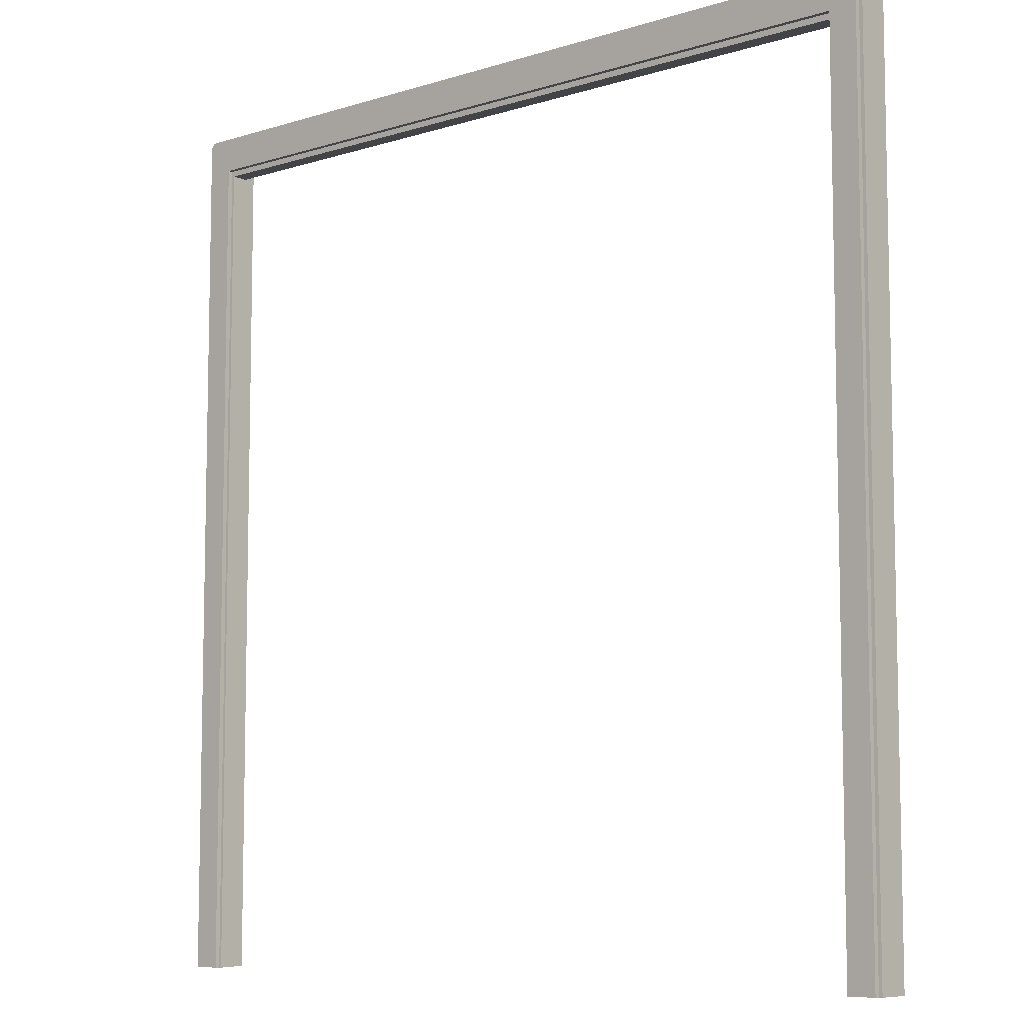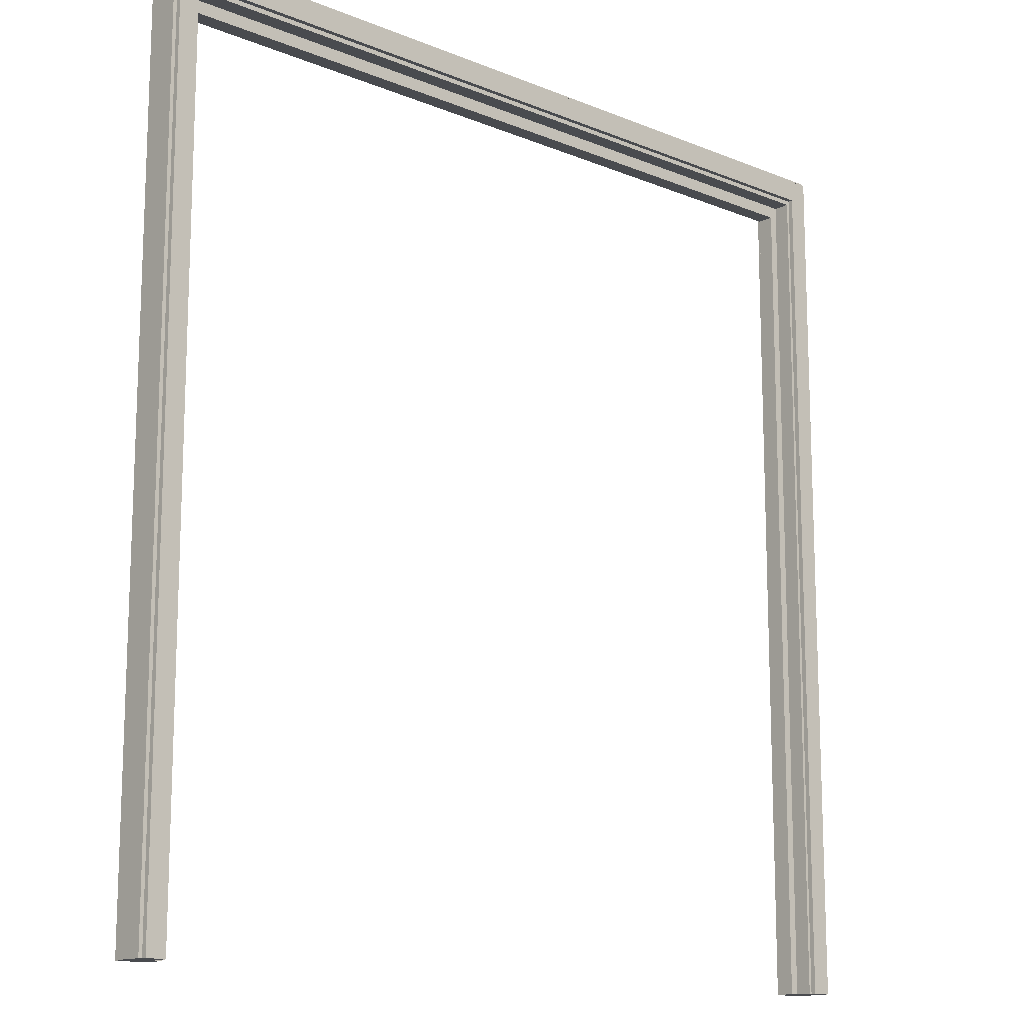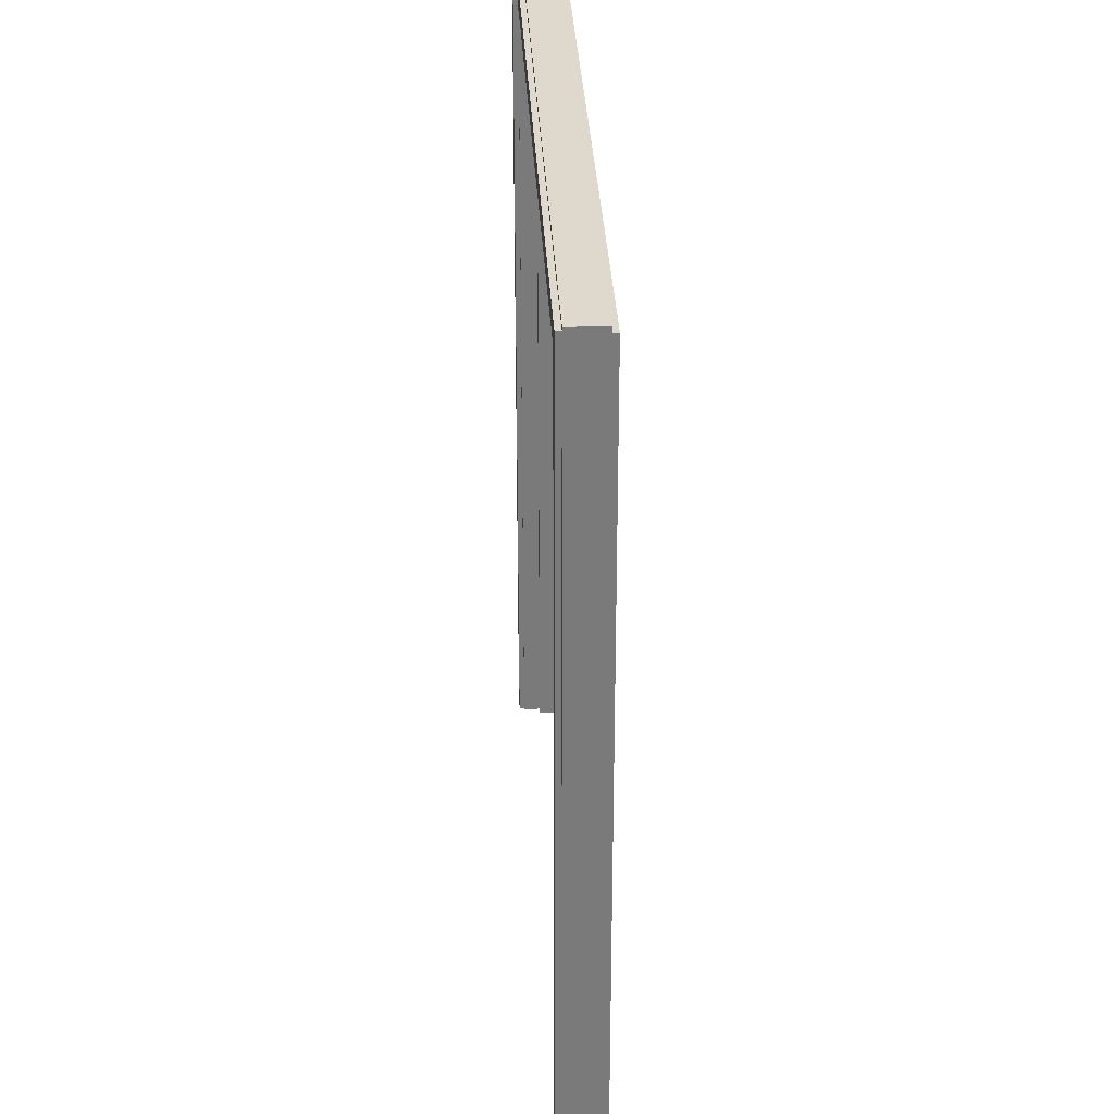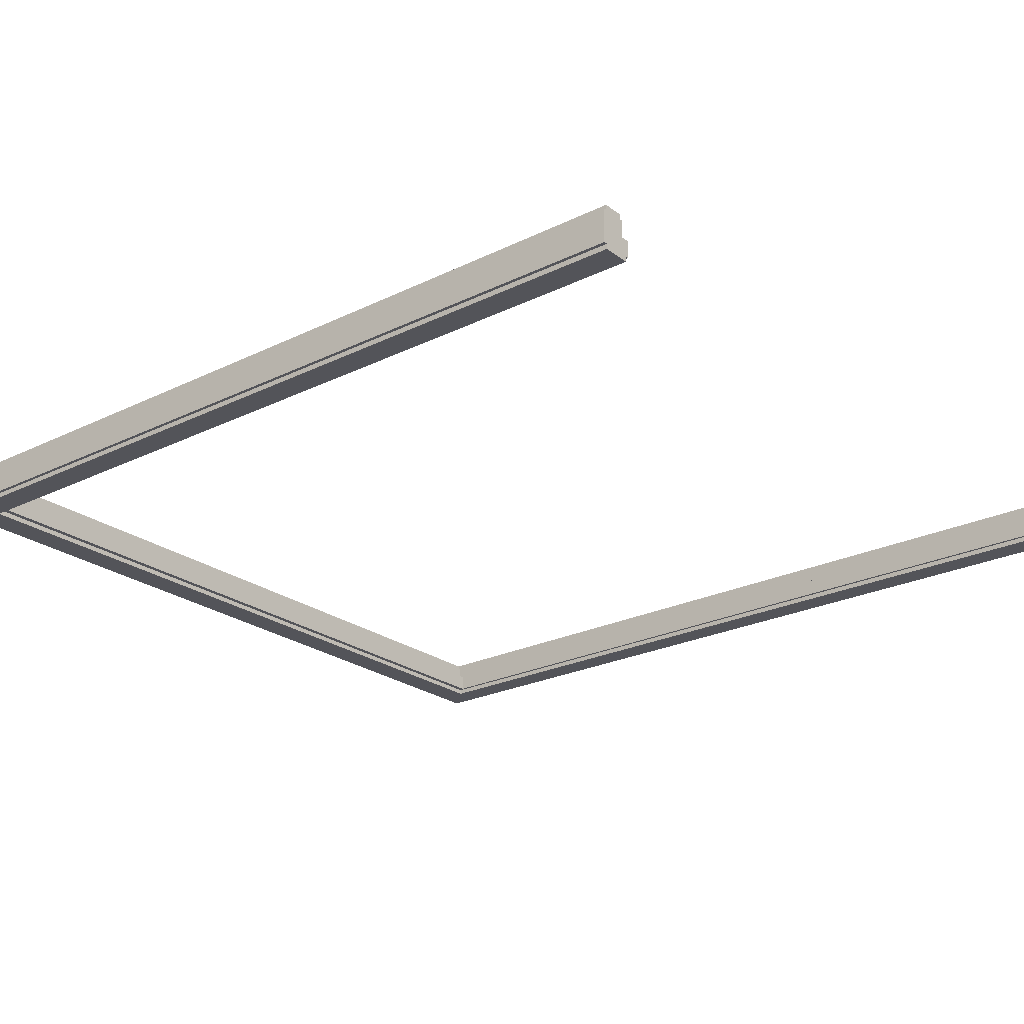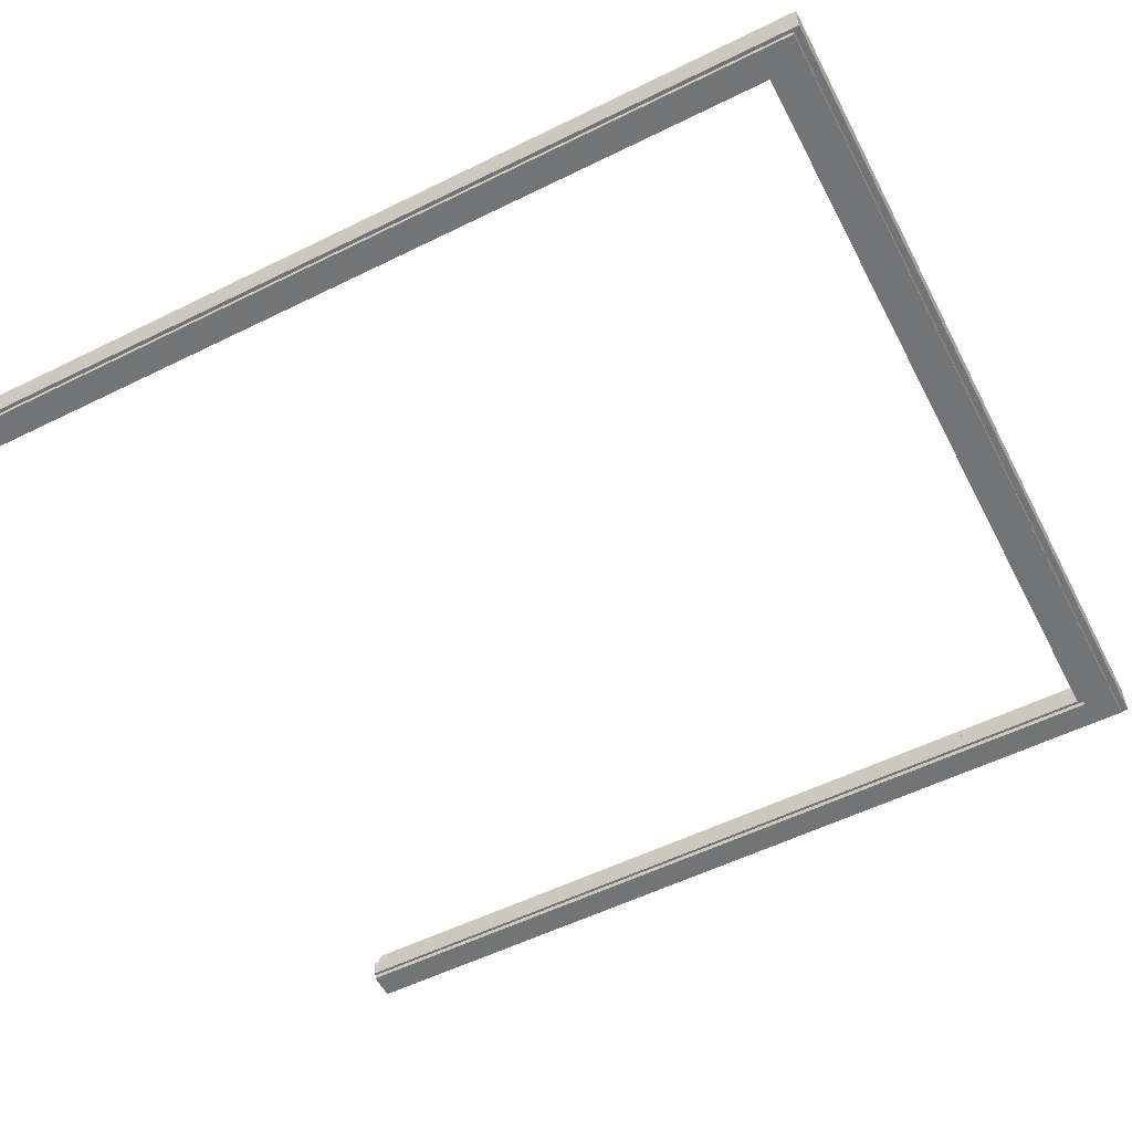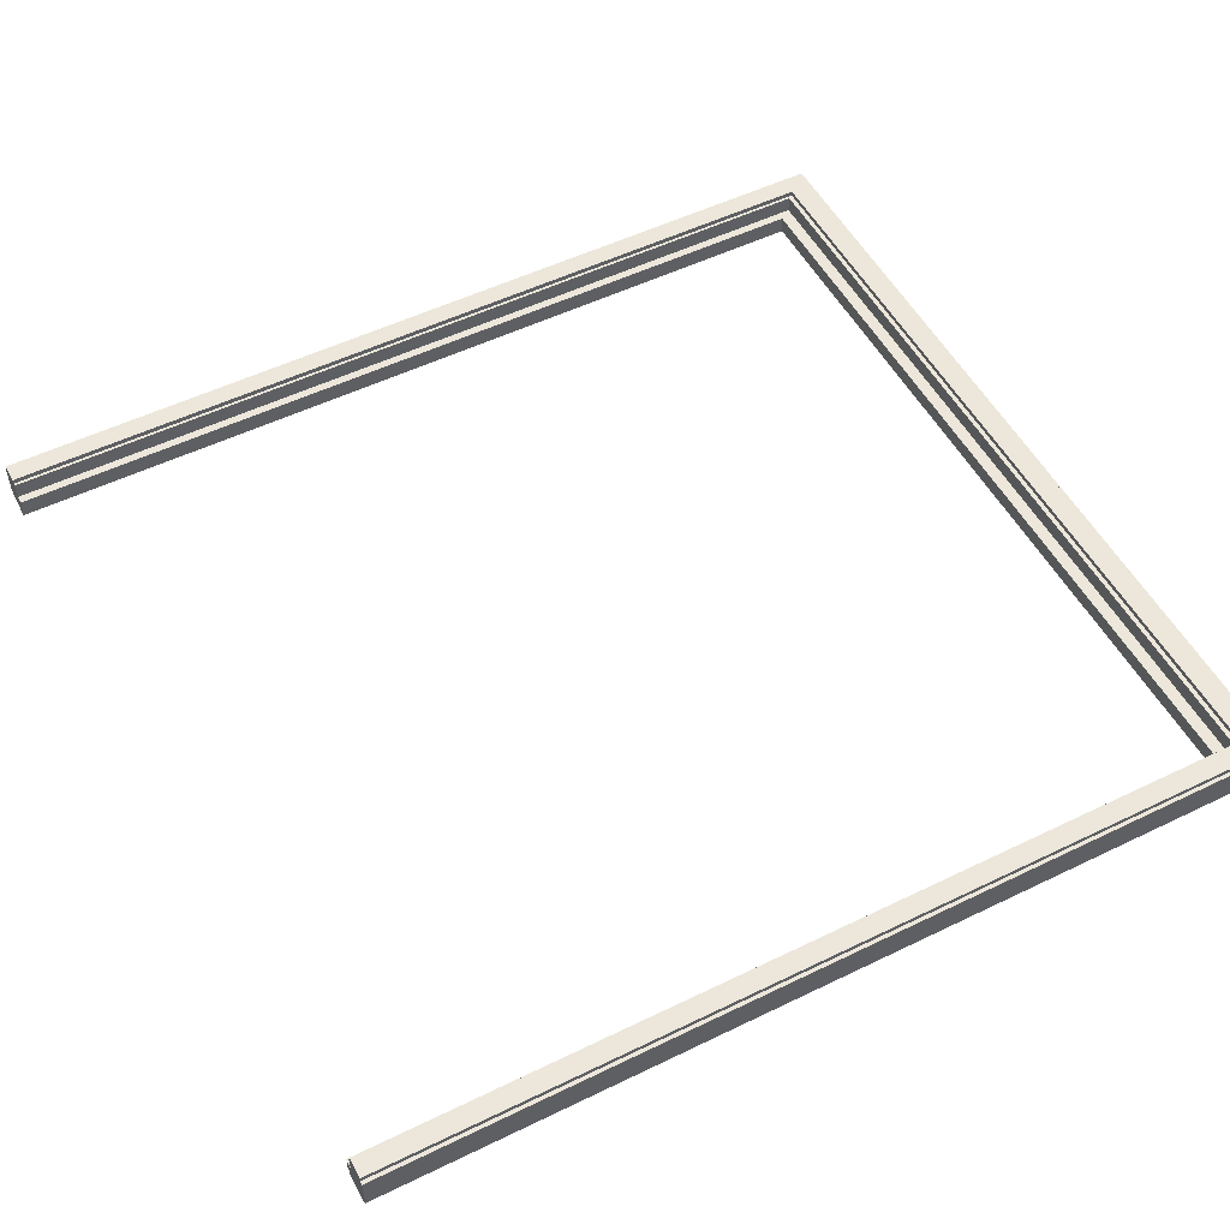
<metadata>
{"format":"obj","ext":"obj","renderer":"f3d","projection":"perspective","resolution":1024,"background":"white","views":[{"elev":-7.9,"azim":41.1,"up":"+Z"},{"elev":-14.1,"azim":138.0,"up":"+Z"},{"elev":32.1,"azim":-92.8,"up":"+Z"},{"elev":-23.9,"azim":129.2,"up":"+Y"},{"elev":-56.0,"azim":-62.7,"up":"+Y"},{"elev":52.5,"azim":-117.6,"up":"+Y"}]}
</metadata>
<code>
o DoorwayDouble_4
v -0.9328 0.02075 0.9778
v -0.9328 0.02005 -1.053
v -0.9328 -0.01995 -1.053
v -0.9328 -0.01925 0.9778
v -0.9944 -0.05922 1.051
v -0.9944 0.02078 1.051
v -0.9944 0.02005 -1.053
v -0.9944 -0.05994 -1.053
v -0.9138 -0.05994 -1.053
v -0.9138 -0.05925 0.9488
v -0.9138 -0.01925 0.9487
v -0.9138 -0.01995 -1.053
v -0.986 0.02005 -1.053
v -0.986 0.02078 1.04
v -0.9394 0.02005 -1.053
v -0.9394 0.02075 0.9884
v -0.9393 -0.02666 -1.053
v -0.9207 -0.05925 0.9623
v -0.9207 -0.05994 -1.053
v -0.986 -0.05922 1.035
v -0.986 -0.05994 -1.053
v -0.9207 -0.02666 -1.053
v 0.9336 0.02075 0.9778
v 0.9336 0.02006 -1.053
v 0.9336 -0.01994 -1.053
v 0.9336 -0.01925 0.9778
v 0.9952 -0.05922 1.051
v 0.9952 0.02078 1.051
v 0.9952 0.02006 -1.053
v 0.9952 -0.05994 -1.053
v 0.9146 -0.05994 -1.053
v 0.9146 -0.05925 0.9488
v 0.9146 -0.01925 0.9487
v 0.9146 -0.01994 -1.053
v 0.9868 0.02006 -1.053
v 0.9868 0.02078 1.04
v 0.9402 0.02006 -1.053
v 0.9402 0.02075 0.9884
v 0.9401 -0.02666 -1.053
v 0.9215 -0.05925 0.9623
v 0.9215 -0.05994 -1.053
v 0.9868 -0.05922 1.035
v 0.9868 -0.05994 -1.053
v 0.9215 -0.02666 -1.053
v -0.986 0.02078 1.04
v -0.9394 0.02075 0.9884
v 0.9402 0.02075 0.9884
v 0.9868 0.02078 1.04
v -0.9207 -0.05925 0.9623
v -0.986 -0.05922 1.035
v 0.9868 -0.05922 1.035
v 0.9215 -0.05925 0.9623
v -0.986 0.03206 -1.053
v -0.986 0.03278 1.04
v -0.9394 0.03206 -1.053
v -0.9394 0.03275 0.9884
v 0.9402 0.03275 0.9884
v 0.9868 0.03278 1.04
v 0.9402 0.03206 -1.053
v 0.9868 0.03206 -1.053
v -0.9207 -0.07125 0.9623
v -0.986 -0.07122 1.035
v -0.9207 -0.07194 -1.053
v -0.986 -0.07194 -1.053
v 0.9868 -0.07122 1.035
v 0.9215 -0.07125 0.9623
v 0.9868 -0.07194 -1.053
v 0.9215 -0.07194 -1.053
f 21 17 15 13
f 12 22 19 9
f 15 17 3 2
f 8 21 13 7
f 54 53 55 56
f 1 16 15 2
f 4 1 2 3
f 11 4 3 12
f 10 11 12 9
f 19 18 10 9
f 6 5 8 7
f 13 14 6 7
f 62 61 63 64
f 8 5 20 21
f 22 12 3 17
f 21 19 22 17
f 11 10 32 33
f 4 11 33 26
f 1 4 26 23
f 16 1 23 38
f 54 56 57 58
f 6 14 36 28
f 5 6 28 27
f 20 5 27 42
f 61 62 65 66
f 10 18 40 32
f 43 35 37 39
f 34 31 41 44
f 37 24 25 39
f 30 29 35 43
f 58 57 59 60
f 38 23 24 37
f 25 24 23 26
f 33 34 25 26
f 31 34 33 32
f 40 41 31 32
f 27 28 29 30
f 28 36 35 29
f 65 67 68 66
f 27 30 43 42
f 44 39 25 34
f 43 39 44 41
f 14 13 45
f 15 16 46
f 16 38 47 46
f 36 14 45 48
f 38 37 47
f 35 36 48
f 18 19 49
f 21 20 50
f 20 42 51 50
f 40 18 49 52
f 42 43 51
f 41 40 52
f 45 13 53 54
f 15 46 56 55
f 46 47 57 56
f 48 45 54 58
f 47 37 59 57
f 35 48 58 60
f 49 19 63 61
f 21 50 62 64
f 50 51 65 62
f 52 49 61 66
f 51 43 67 65
f 41 52 66 68
f 13 15 55 53
f 19 21 64 63
f 59 37 35 60
f 67 43 41 68

</code>
